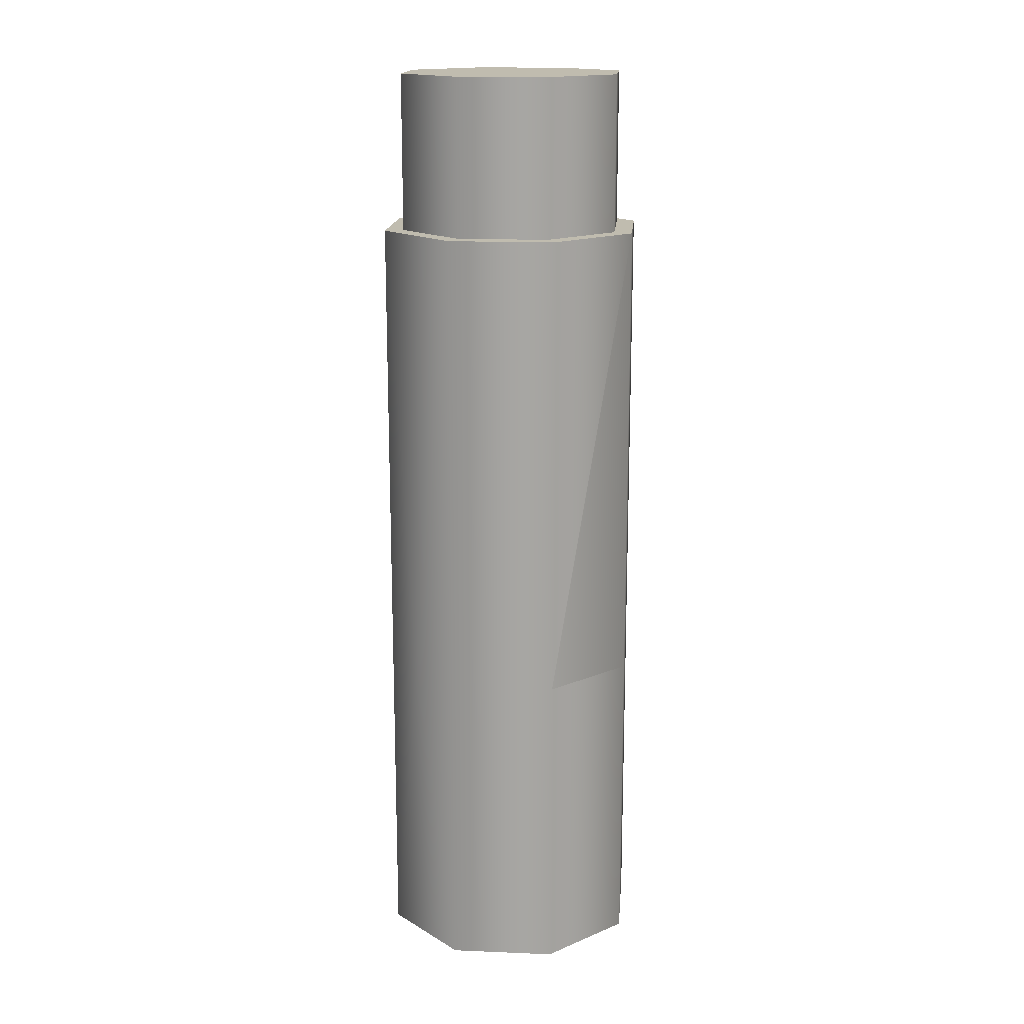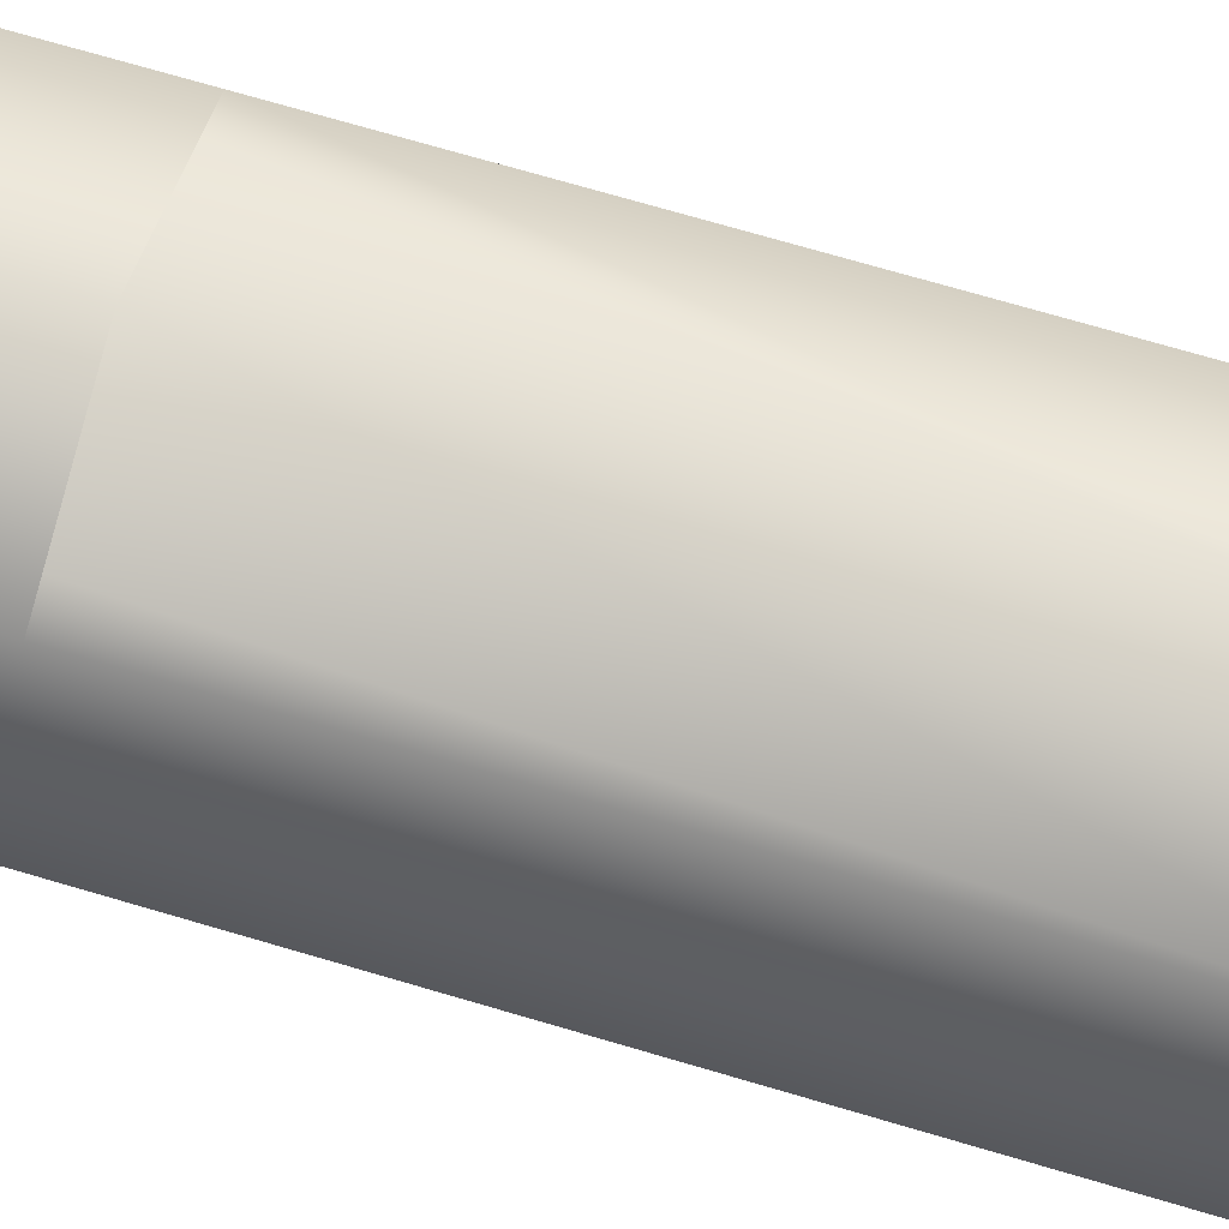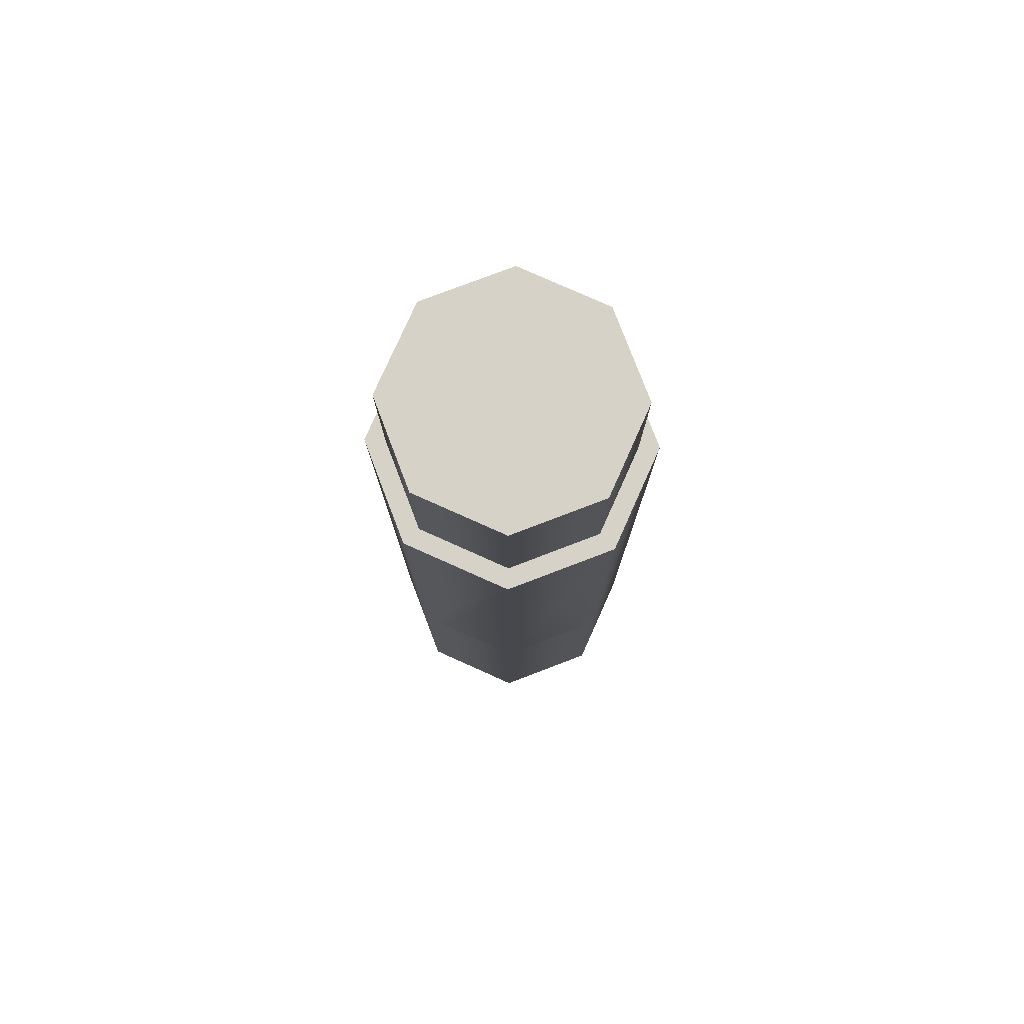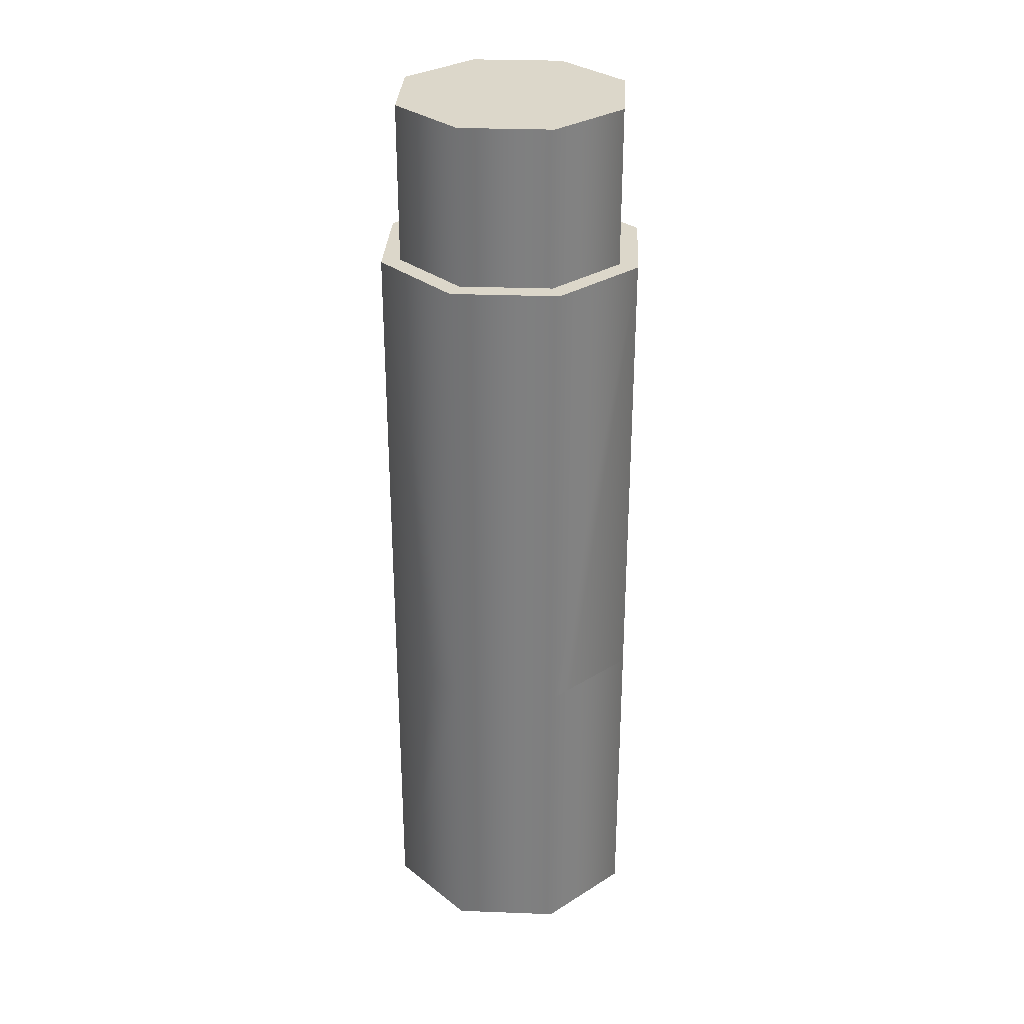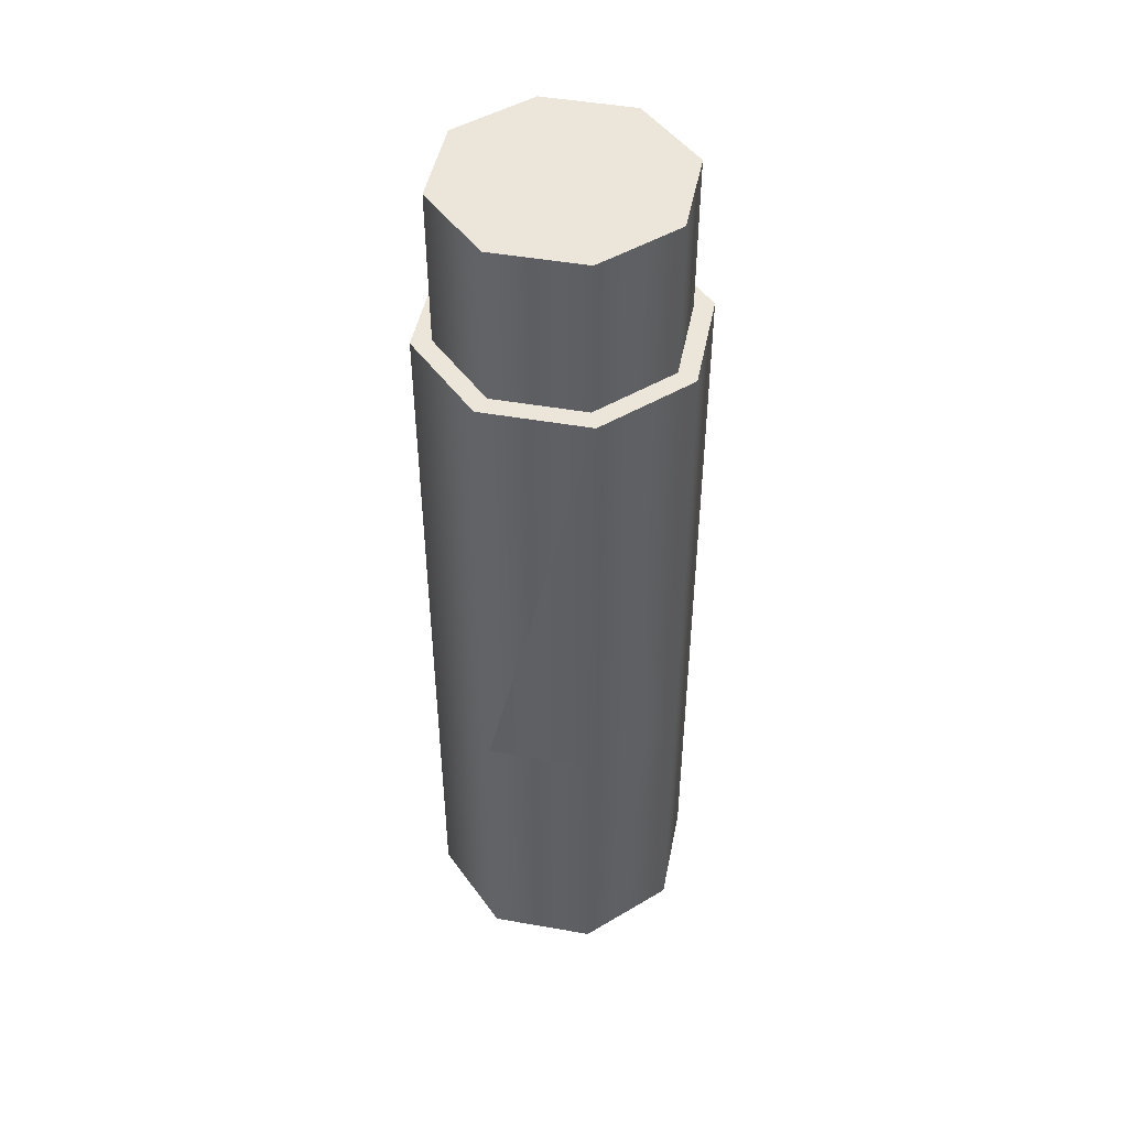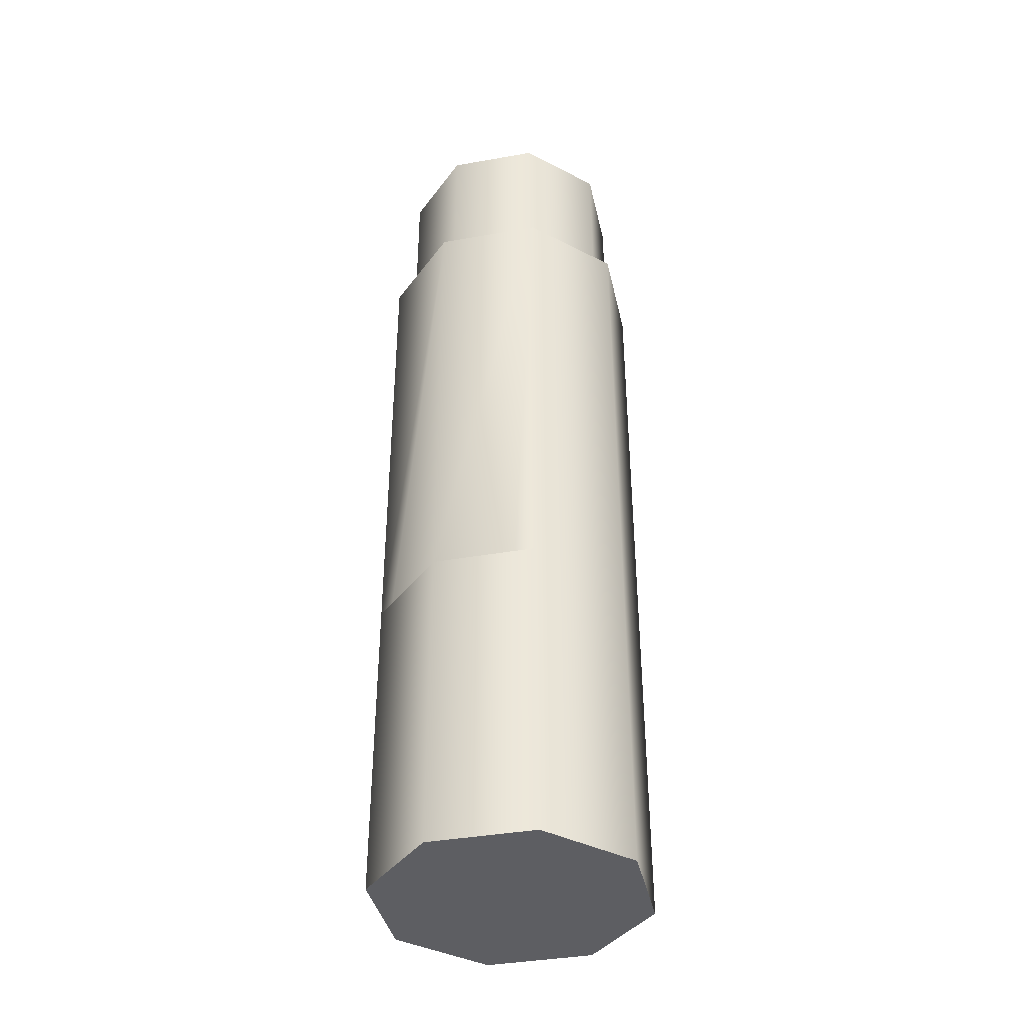
<metadata>
{"format":"obj","ext":"obj","renderer":"f3d","projection":"perspective","resolution":1024,"background":"white","views":[{"elev":16.3,"azim":162.3,"up":"+Y"},{"elev":68.1,"azim":106.8,"up":"+Z"},{"elev":78.3,"azim":1.6,"up":"+Y"},{"elev":30.5,"azim":-64.4,"up":"+Y"},{"elev":47.4,"azim":-146.3,"up":"+Y"},{"elev":-39.4,"azim":34.9,"up":"+Y"}]}
</metadata>
<code>
o mesh70/mesh70-geometry#mesh70-geometry
v -0.02153 -0.3511 0.05643
v -0.02153 -0.3511 0.02193
v -0.02867 -0.3511 0.03918
v -0.004281 -0.3511 0.06357
v -0.02153 -0.3186 0.02193
v -0.0244 -0.3511 0.01906
v -0.02867 -0.3186 0.03918
v -0.0244 -0.3511 0.0593
v -0.004281 -0.3186 0.06357
v -0.004281 -0.3511 0.06763
v -0.004281 -0.3511 0.01479
v -0.03274 -0.3511 0.03918
v -0.004281 -0.3511 0.01072
v -0.02153 -0.3186 0.05643
v 0.01297 -0.3186 0.05643
v 0.01584 -0.3511 0.0593
v 0.01297 -0.3511 0.05643
v -0.004281 -0.3186 0.01479
v -0.03274 -0.4487 0.03918
v -0.004281 -0.4487 0.01072
v -0.0244 -0.4487 0.0593
v -0.004281 -0.4487 0.06763
v 0.01297 -0.3511 0.02193
v -0.02945 -0.4487 0.03124
v -0.004444 -0.4487 0.01079
v -0.0244 -0.4487 0.01906
v 0.01584 -0.4487 0.01906
v -0.01996 -0.4487 0.06114
v 0.02011 -0.3511 0.03918
v 0.01297 -0.3186 0.02193
v 0.01179 -0.4487 0.06098
v 0.01584 -0.3511 0.01906
v -0.0244 -0.5137 0.01906
v -0.03274 -0.5137 0.03918
v -0.004281 -0.5137 0.01072
v 0.02011 -0.3186 0.03918
v 0.01584 -0.4487 0.0593
v 0.02417 -0.3511 0.03918
v -0.0244 -0.5137 0.0593
v 0.02073 -0.4487 0.03085
v 0.01584 -0.5137 0.01906
v -0.004281 -0.5137 0.06763
v 0.01584 -0.5137 0.0593
v 0.02417 -0.4487 0.03918
v 0.02417 -0.5137 0.03918
f 1 2 3
f 2 1 4
f 3 2 1
f 4 1 2
f 3 5 2
f 2 5 3
f 6 3 2
f 2 3 6
f 1 7 3
f 3 7 1
f 3 8 1
f 1 8 3
f 9 1 4
f 4 1 9
f 1 10 4
f 4 10 1
f 2 4 11
f 11 4 2
f 5 3 7
f 7 3 5
f 5 11 2
f 2 11 5
f 3 6 12
f 12 6 3
f 6 2 13
f 13 2 6
f 7 1 14
f 14 1 7
f 8 3 12
f 12 3 8
f 1 8 10
f 10 8 1
f 1 9 14
f 14 9 1
f 4 15 9
f 9 15 4
f 4 10 16
f 16 10 4
f 17 11 4
f 4 11 17
f 13 2 11
f 11 2 13
f 14 5 7
f 7 5 14
f 11 5 18
f 18 5 11
f 6 19 12
f 12 19 6
f 20 6 13
f 13 6 20
f 12 21 8
f 8 21 12
f 21 10 8
f 8 10 21
f 5 14 9
f 9 14 5
f 15 4 17
f 17 4 15
f 18 9 15
f 15 9 18
f 22 16 10
f 10 16 22
f 4 16 17
f 17 16 4
f 11 17 23
f 23 17 11
f 23 13 11
f 11 13 23
f 5 9 18
f 18 9 5
f 18 23 11
f 11 23 18
f 19 6 24
f 24 6 19
f 21 12 19
f 19 12 21
f 6 25 26
f 25 6 20
f 26 25 6
f 20 6 25
f 13 27 20
f 20 27 13
f 28 10 21
f 21 10 28
f 29 15 17
f 17 15 29
f 18 15 30
f 30 15 18
f 31 16 22
f 22 16 31
f 10 28 22
f 22 28 10
f 17 16 29
f 29 16 17
f 23 17 29
f 29 17 23
f 13 23 32
f 32 23 13
f 23 18 30
f 30 18 23
f 24 6 26
f 26 6 24
f 19 33 24
f 24 33 19
f 21 34 19
f 19 34 21
f 33 20 26
f 26 20 25
f 26 20 33
f 25 20 26
f 27 13 32
f 32 13 27
f 35 27 20
f 20 27 35
f 22 21 28
f 28 21 22
f 15 29 36
f 36 29 15
f 30 15 36
f 36 15 30
f 16 31 37
f 37 31 16
f 37 22 31
f 31 22 37
f 29 16 38
f 38 16 29
f 23 36 29
f 29 36 23
f 32 23 29
f 29 23 32
f 36 23 30
f 30 23 36
f 24 33 26
f 26 33 24
f 33 19 34
f 34 19 33
f 34 21 39
f 39 21 34
f 20 33 35
f 35 33 20
f 32 40 27
f 27 40 32
f 27 35 41
f 41 35 27
f 42 21 22
f 22 21 42
f 37 38 16
f 16 38 37
f 43 22 37
f 37 22 43
f 32 29 38
f 38 29 32
f 39 33 34
f 34 33 39
f 21 42 39
f 39 42 21
f 33 42 35
f 35 42 33
f 38 40 32
f 32 40 38
f 41 40 27
f 27 40 41
f 35 43 41
f 41 43 35
f 22 43 42
f 42 43 22
f 38 37 44
f 44 37 38
f 37 45 43
f 43 45 37
f 33 39 42
f 42 39 33
f 35 42 43
f 43 42 35
f 40 38 44
f 44 38 40
f 45 40 41
f 41 40 45
f 41 43 45
f 45 43 41
f 45 37 44
f 44 37 45
f 40 45 44
f 44 45 40

</code>
